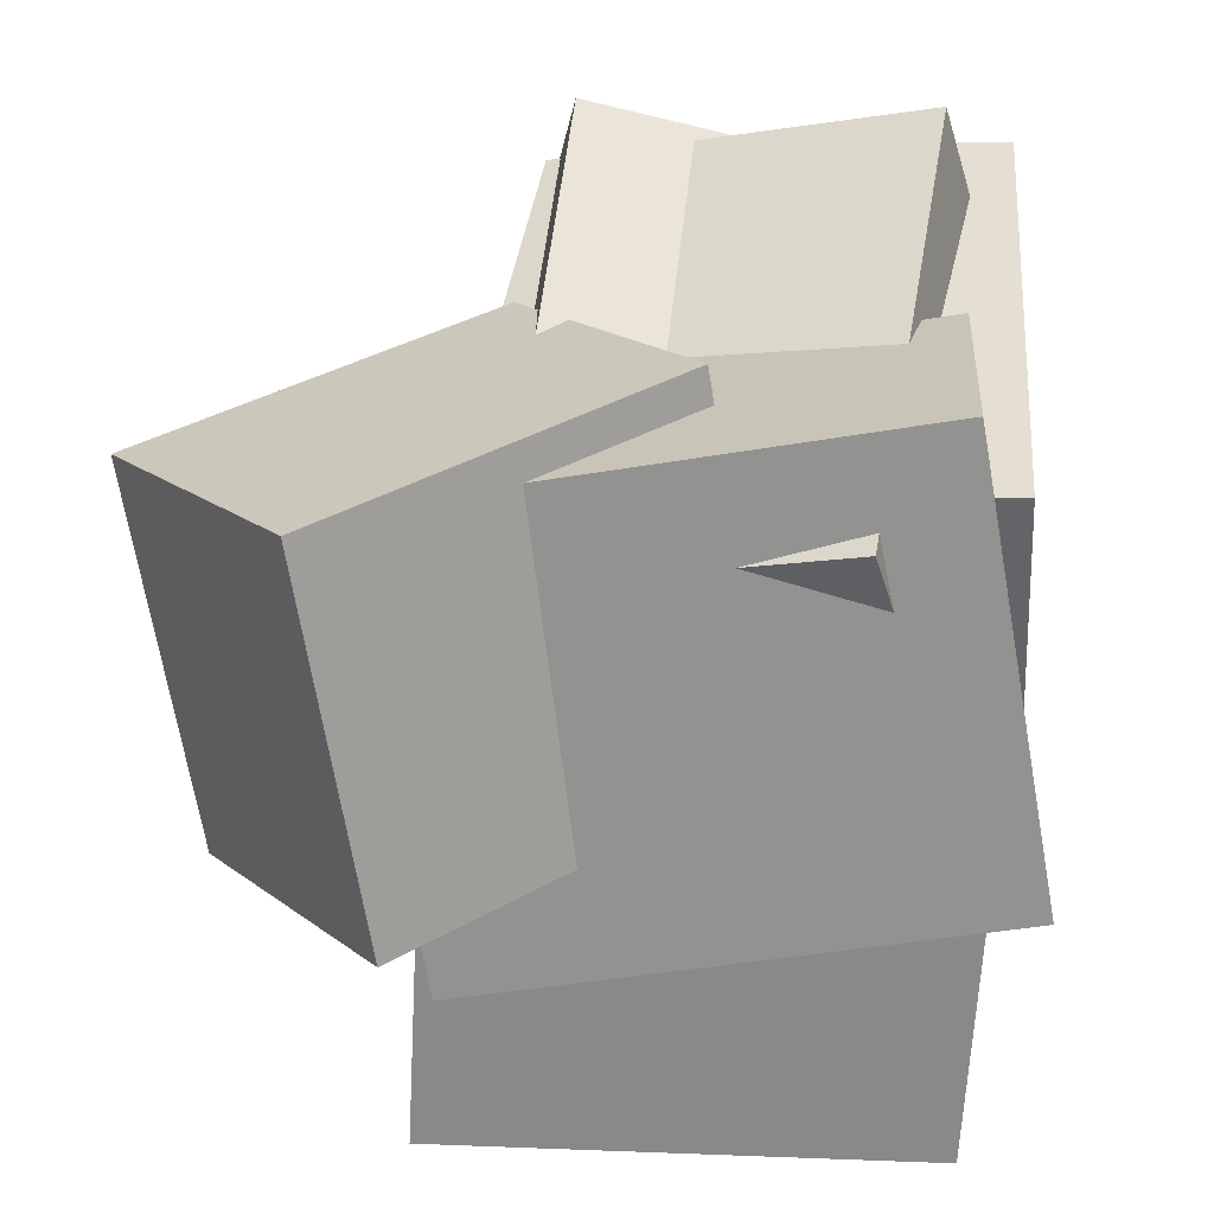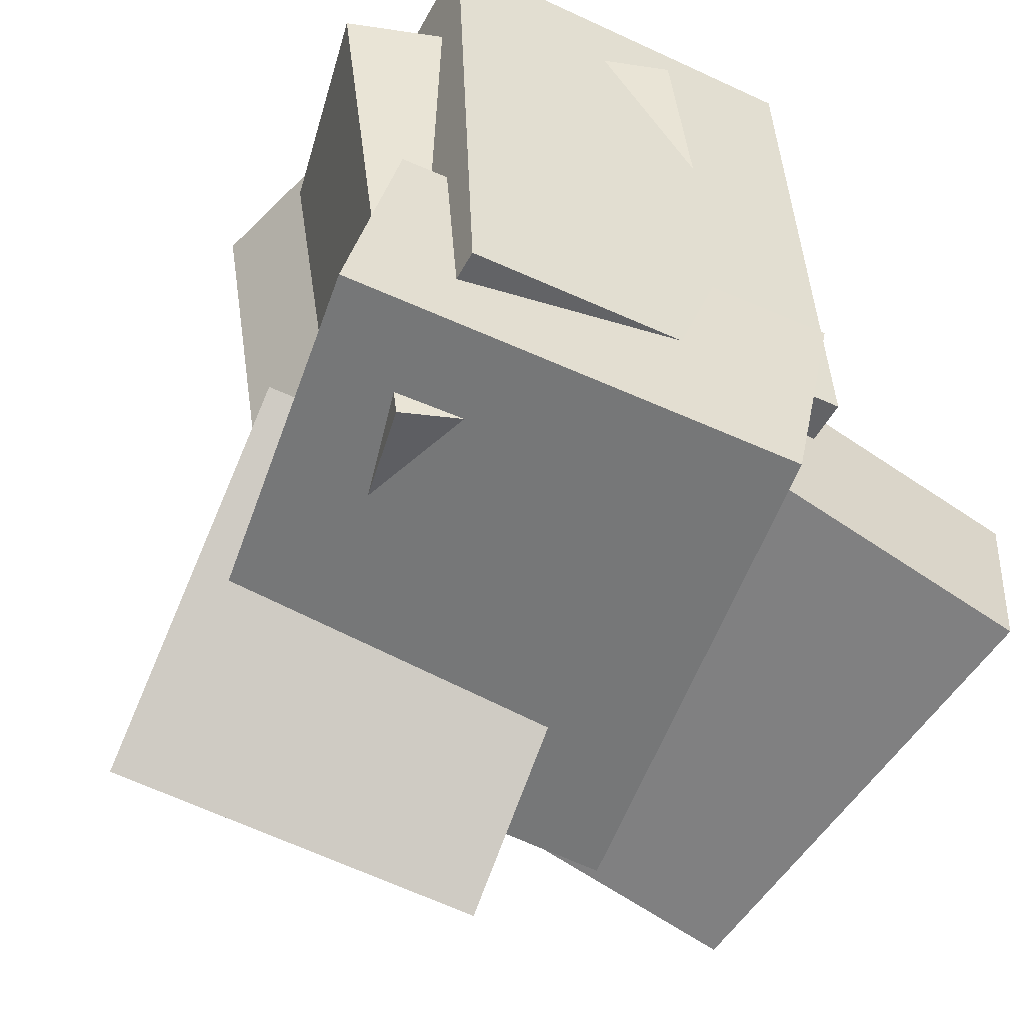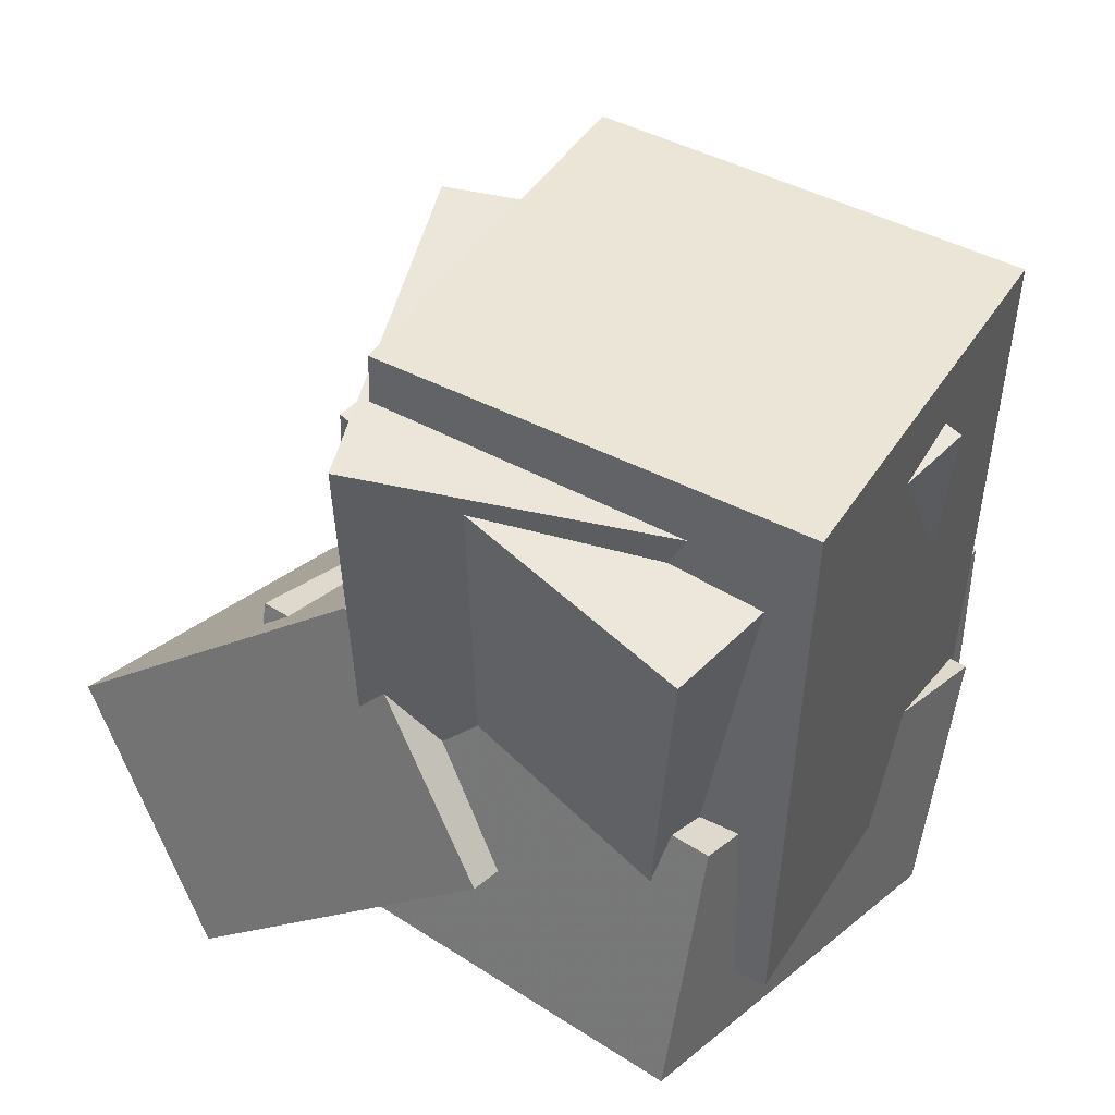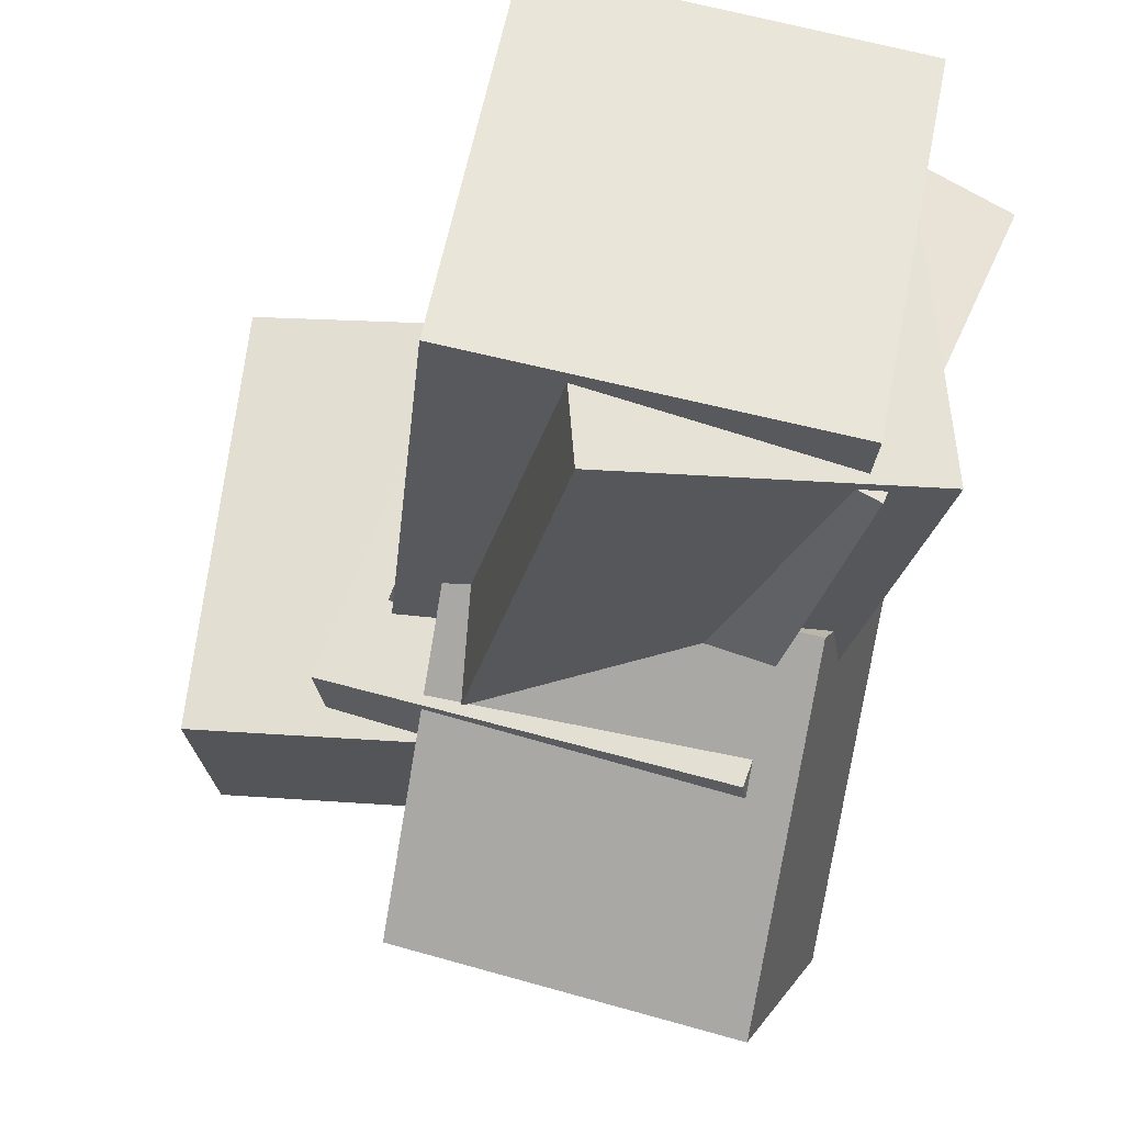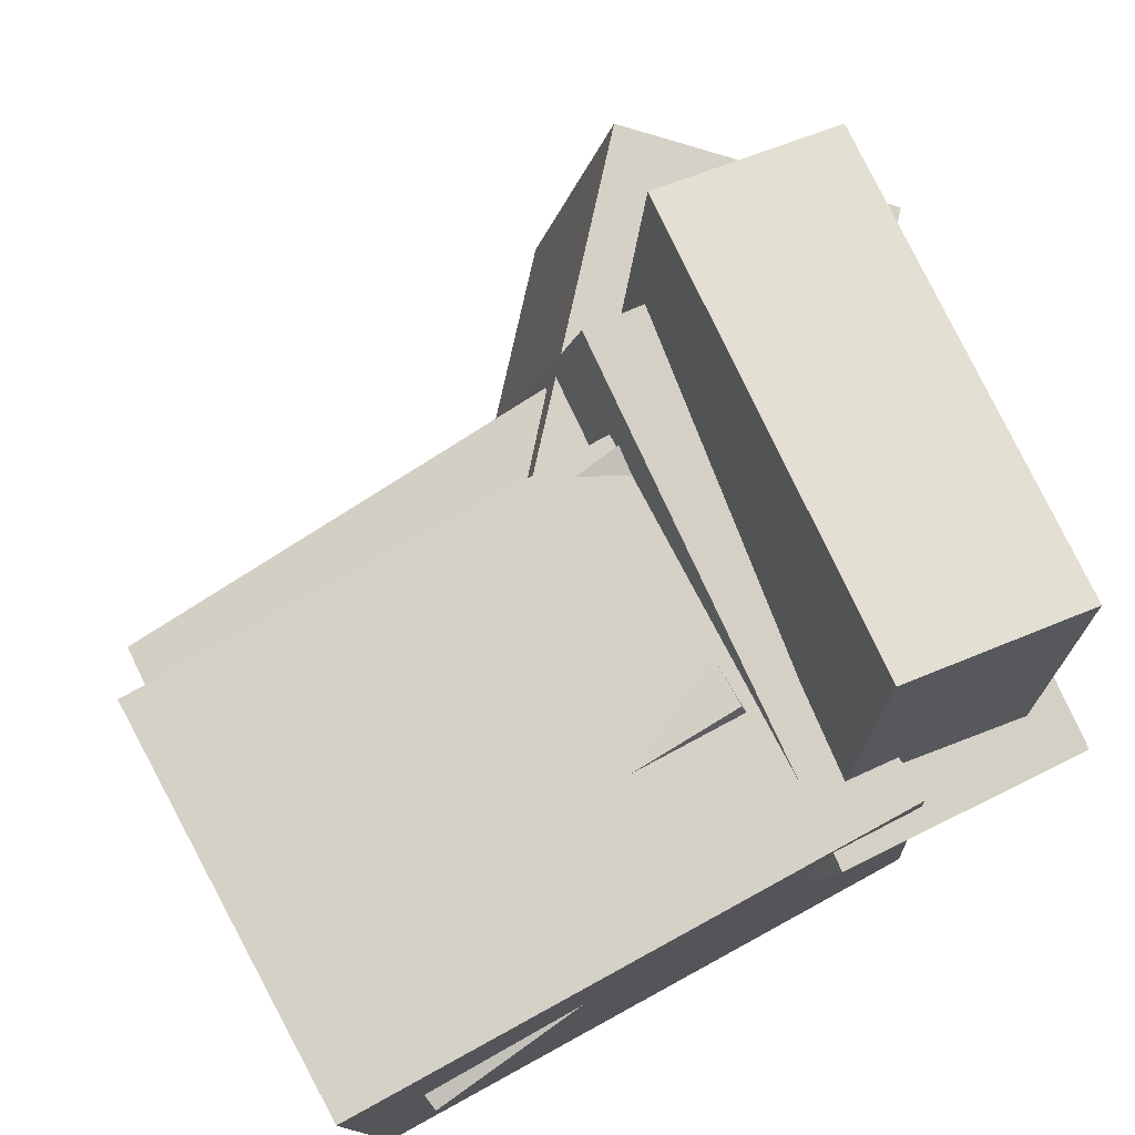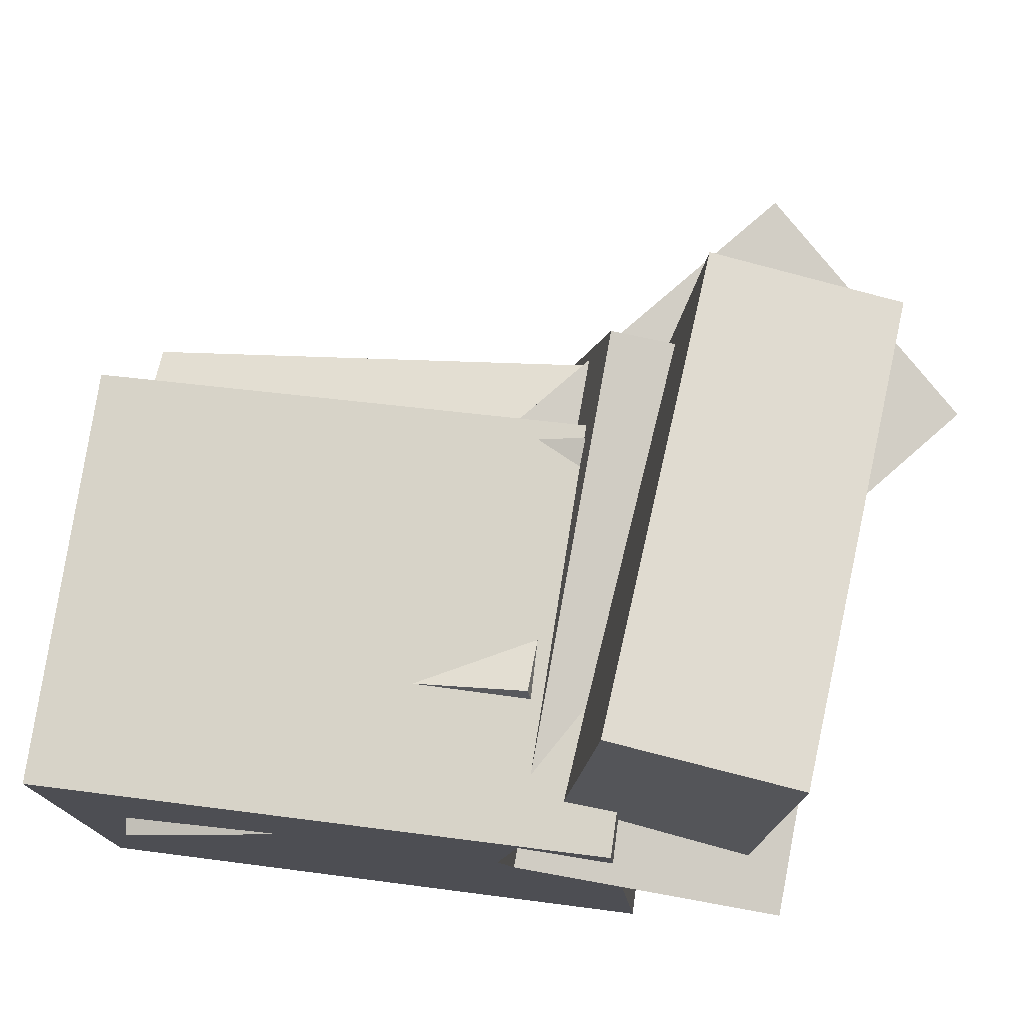
<metadata>
{"format":"obj","ext":"obj","renderer":"f3d","projection":"perspective","resolution":1024,"background":"white","views":[{"elev":-56.9,"azim":179.4,"up":"+Y"},{"elev":-57.1,"azim":-120.8,"up":"+Y"},{"elev":38.3,"azim":-153.0,"up":"+Y"},{"elev":64.8,"azim":98.4,"up":"+Y"},{"elev":72.1,"azim":-113.9,"up":"+Z"},{"elev":71.7,"azim":-77.4,"up":"+Z"}]}
</metadata>
<code>
v -0.4479 -0.519 -0.0911
v -0.4233 -0.5837 0.495
v -0.4456 -0.256 -0.06216
v -0.4211 -0.3208 0.5239
v 0.2322 -0.5215 -0.1199
v 0.2568 -0.5863 0.4662
v 0.2344 -0.2586 -0.09096
v 0.259 -0.3233 0.4951
f 1.0 7.0 5.0
f 1.0 3.0 7.0
f 1.0 4.0 3.0
f 1.0 2.0 4.0
f 3.0 8.0 7.0
f 3.0 4.0 8.0
f 5.0 7.0 8.0
f 5.0 8.0 6.0
f 1.0 5.0 6.0
f 1.0 6.0 2.0
f 2.0 6.0 8.0
f 2.0 8.0 4.0
v 0.3669 -0.6391 -0.4494
v 0.2757 -0.7195 0.07274
v -0.09347 -0.302 -0.4778
v -0.1846 -0.3823 0.04425
v 0.5981 -0.3158 -0.3592
v 0.5069 -0.3962 0.1629
v 0.1377 0.02133 -0.3877
v 0.04657 -0.05903 0.1344
f 9.0 15.0 13.0
f 9.0 11.0 15.0
f 9.0 12.0 11.0
f 9.0 10.0 12.0
f 11.0 16.0 15.0
f 11.0 12.0 16.0
f 13.0 15.0 16.0
f 13.0 16.0 14.0
f 9.0 13.0 14.0
f 9.0 14.0 10.0
f 10.0 14.0 16.0
f 10.0 16.0 12.0
v -0.4657 -0.4096 -0.3673
v -0.497 -0.3614 0.1927
v -0.5269 0.4011 -0.4405
v -0.5583 0.4493 0.1195
v 0.1297 -0.362 -0.338
v 0.0984 -0.3138 0.222
v 0.06851 0.4487 -0.4112
v 0.03717 0.4969 0.1488
f 17.0 23.0 21.0
f 17.0 19.0 23.0
f 17.0 20.0 19.0
f 17.0 18.0 20.0
f 19.0 24.0 23.0
f 19.0 20.0 24.0
f 21.0 23.0 24.0
f 21.0 24.0 22.0
f 17.0 21.0 22.0
f 17.0 22.0 18.0
f 18.0 22.0 24.0
f 18.0 24.0 20.0
v -0.2749 -0.5378 -0.3676
v -0.4264 -0.4434 0.1115
v -0.4117 0.2358 -0.5632
v -0.5632 0.3302 -0.08411
v 0.2402 -0.4118 -0.2295
v 0.08872 -0.3174 0.2496
v 0.1035 0.3618 -0.4251
v -0.04802 0.4562 0.05394
f 25.0 31.0 29.0
f 25.0 27.0 31.0
f 25.0 28.0 27.0
f 25.0 26.0 28.0
f 27.0 32.0 31.0
f 27.0 28.0 32.0
f 29.0 31.0 32.0
f 29.0 32.0 30.0
f 25.0 29.0 30.0
f 25.0 30.0 26.0
f 26.0 30.0 32.0
f 26.0 32.0 28.0
v -0.4024 -0.3206 -0.2519
v -0.3019 -0.2045 0.212
v -0.4639 0.3274 -0.4006
v -0.3634 0.4434 0.06323
v 0.1254 -0.298 -0.3719
v 0.2259 -0.182 0.09198
v 0.06382 0.35 -0.5206
v 0.1643 0.466 -0.05679
f 33.0 39.0 37.0
f 33.0 35.0 39.0
f 33.0 36.0 35.0
f 33.0 34.0 36.0
f 35.0 40.0 39.0
f 35.0 36.0 40.0
f 37.0 39.0 40.0
f 37.0 40.0 38.0
f 33.0 37.0 38.0
f 33.0 38.0 34.0
f 34.0 38.0 40.0
f 34.0 40.0 36.0
v 0.3426 -0.4605 -0.3701
v 0.2236 -0.5754 0.2448
v -0.3871 -0.4863 -0.5162
v -0.5061 -0.6012 0.09879
v 0.317 -0.09593 -0.307
v 0.198 -0.2109 0.308
v -0.4126 -0.1218 -0.453
v -0.5316 -0.2367 0.162
f 41.0 47.0 45.0
f 41.0 43.0 47.0
f 41.0 44.0 43.0
f 41.0 42.0 44.0
f 43.0 48.0 47.0
f 43.0 44.0 48.0
f 45.0 47.0 48.0
f 45.0 48.0 46.0
f 41.0 45.0 46.0
f 41.0 46.0 42.0
f 42.0 46.0 48.0
f 42.0 48.0 44.0

</code>
